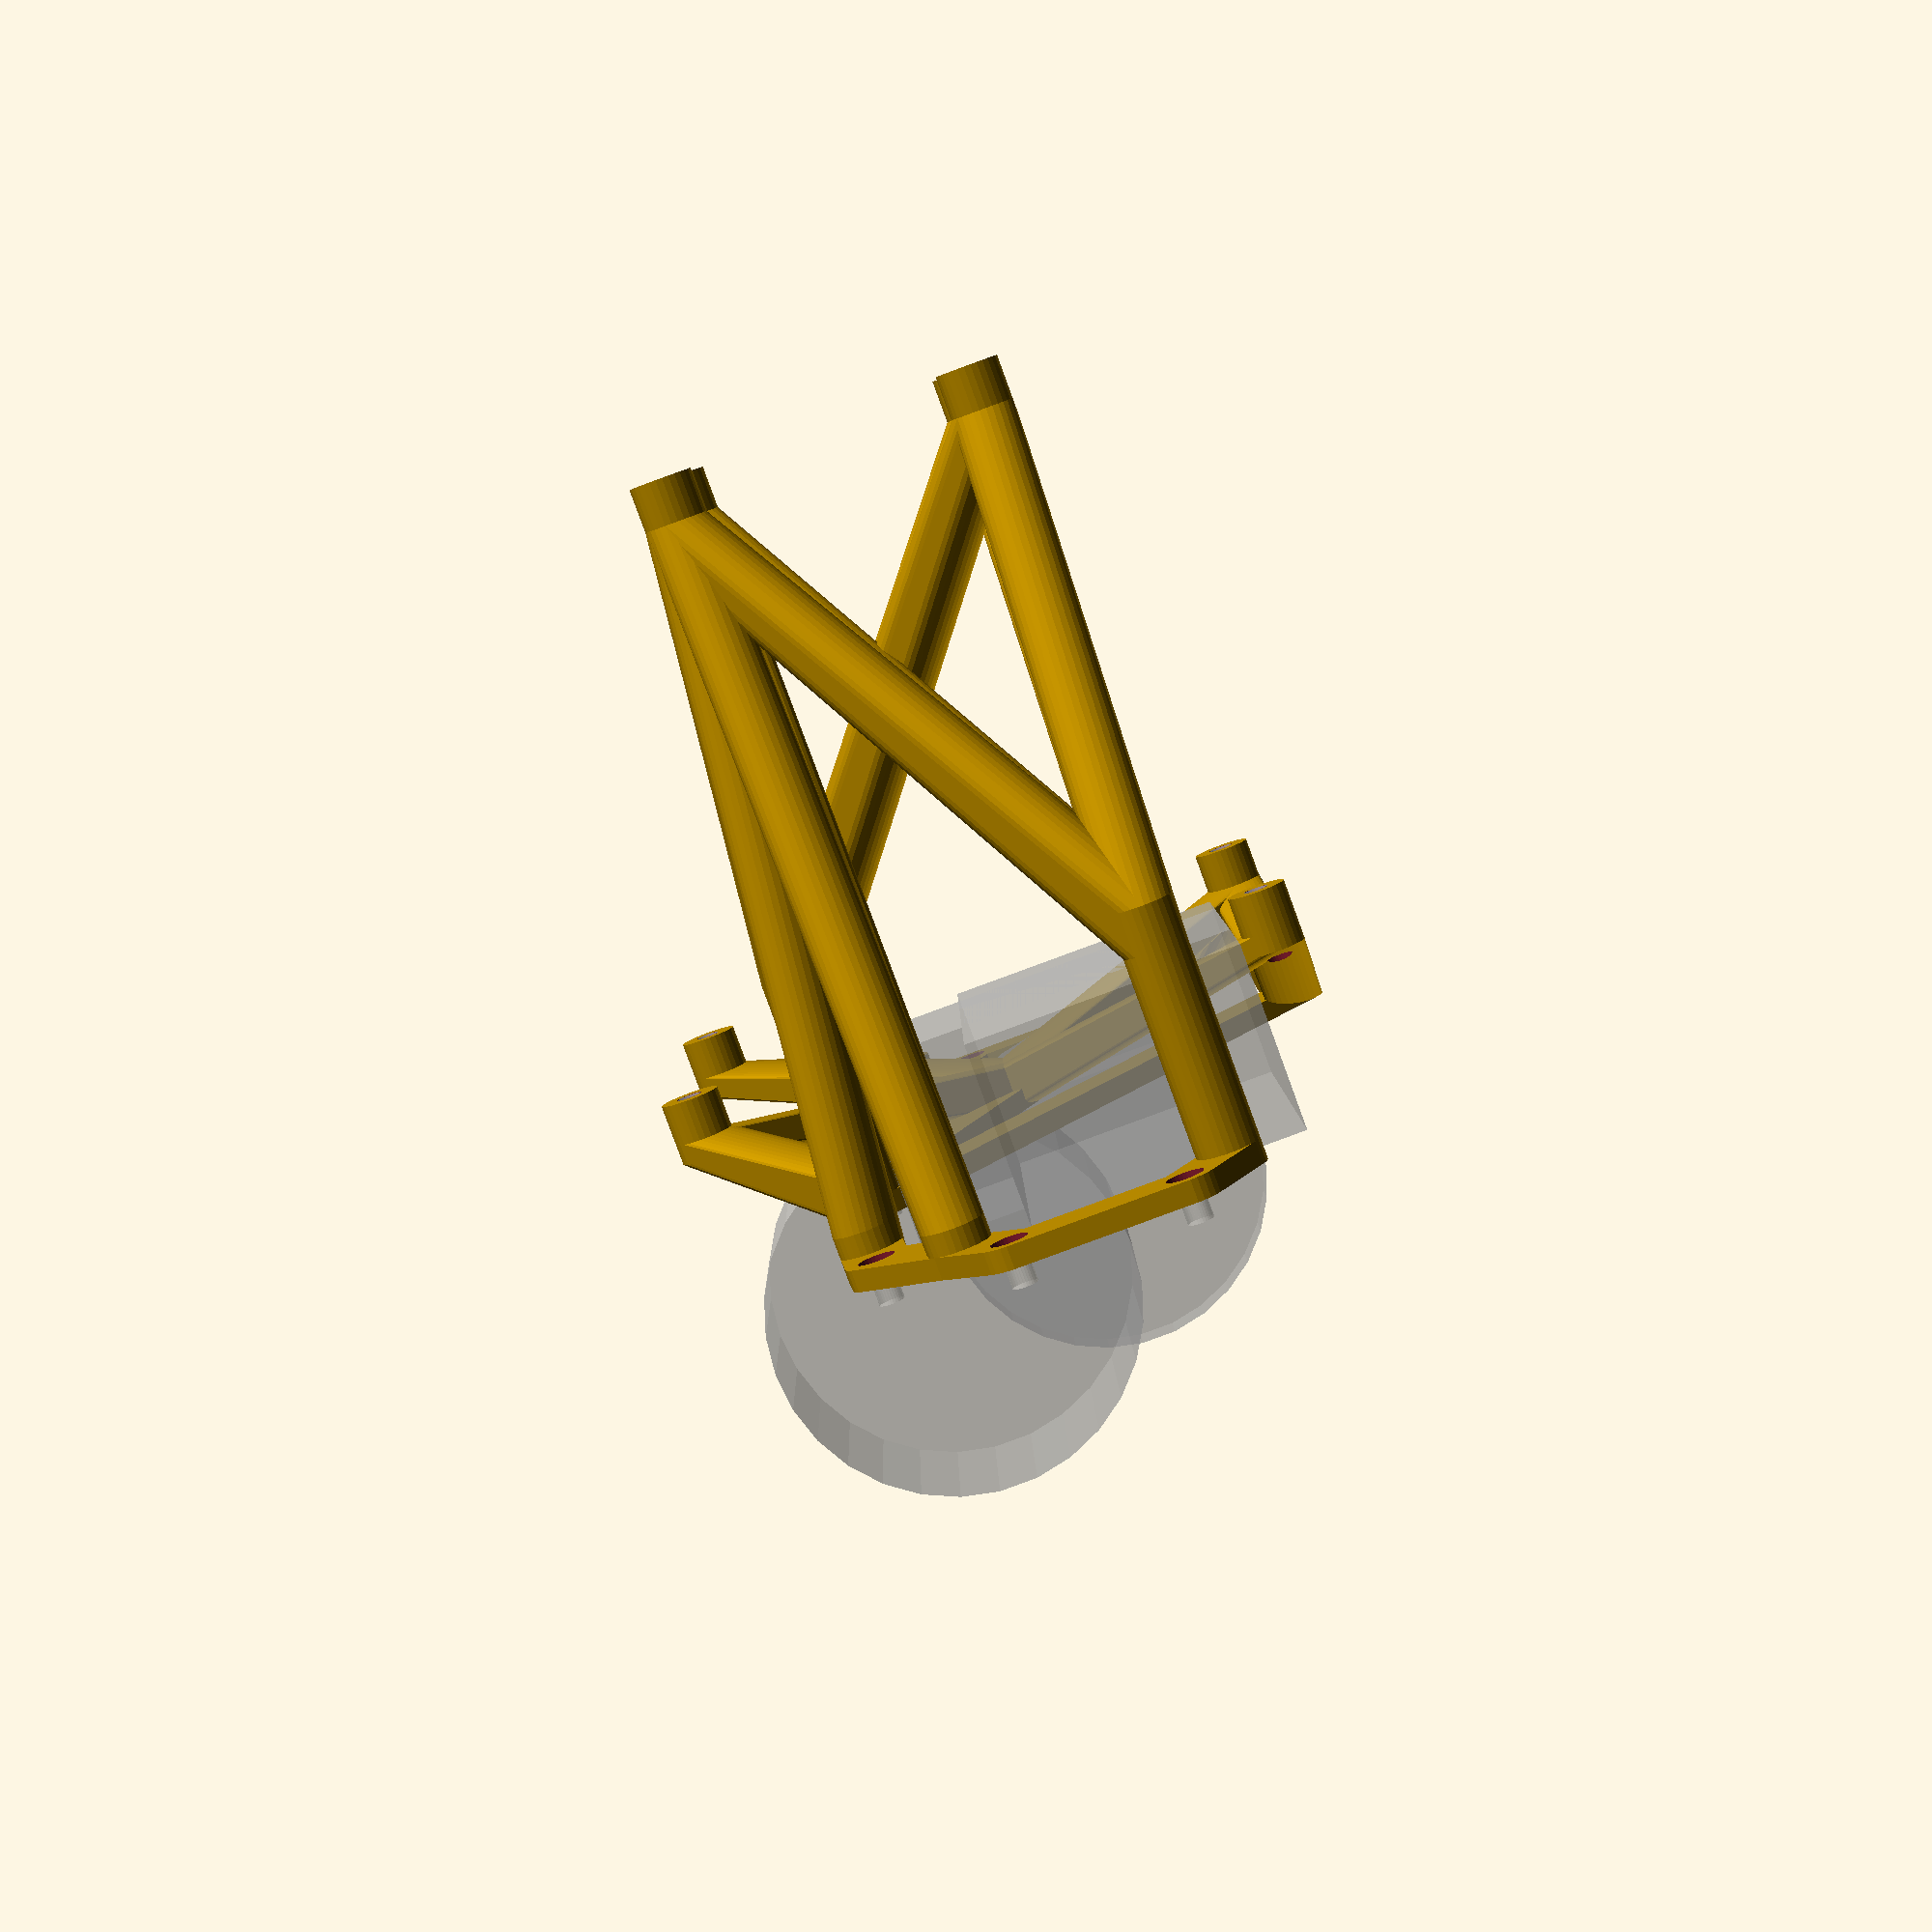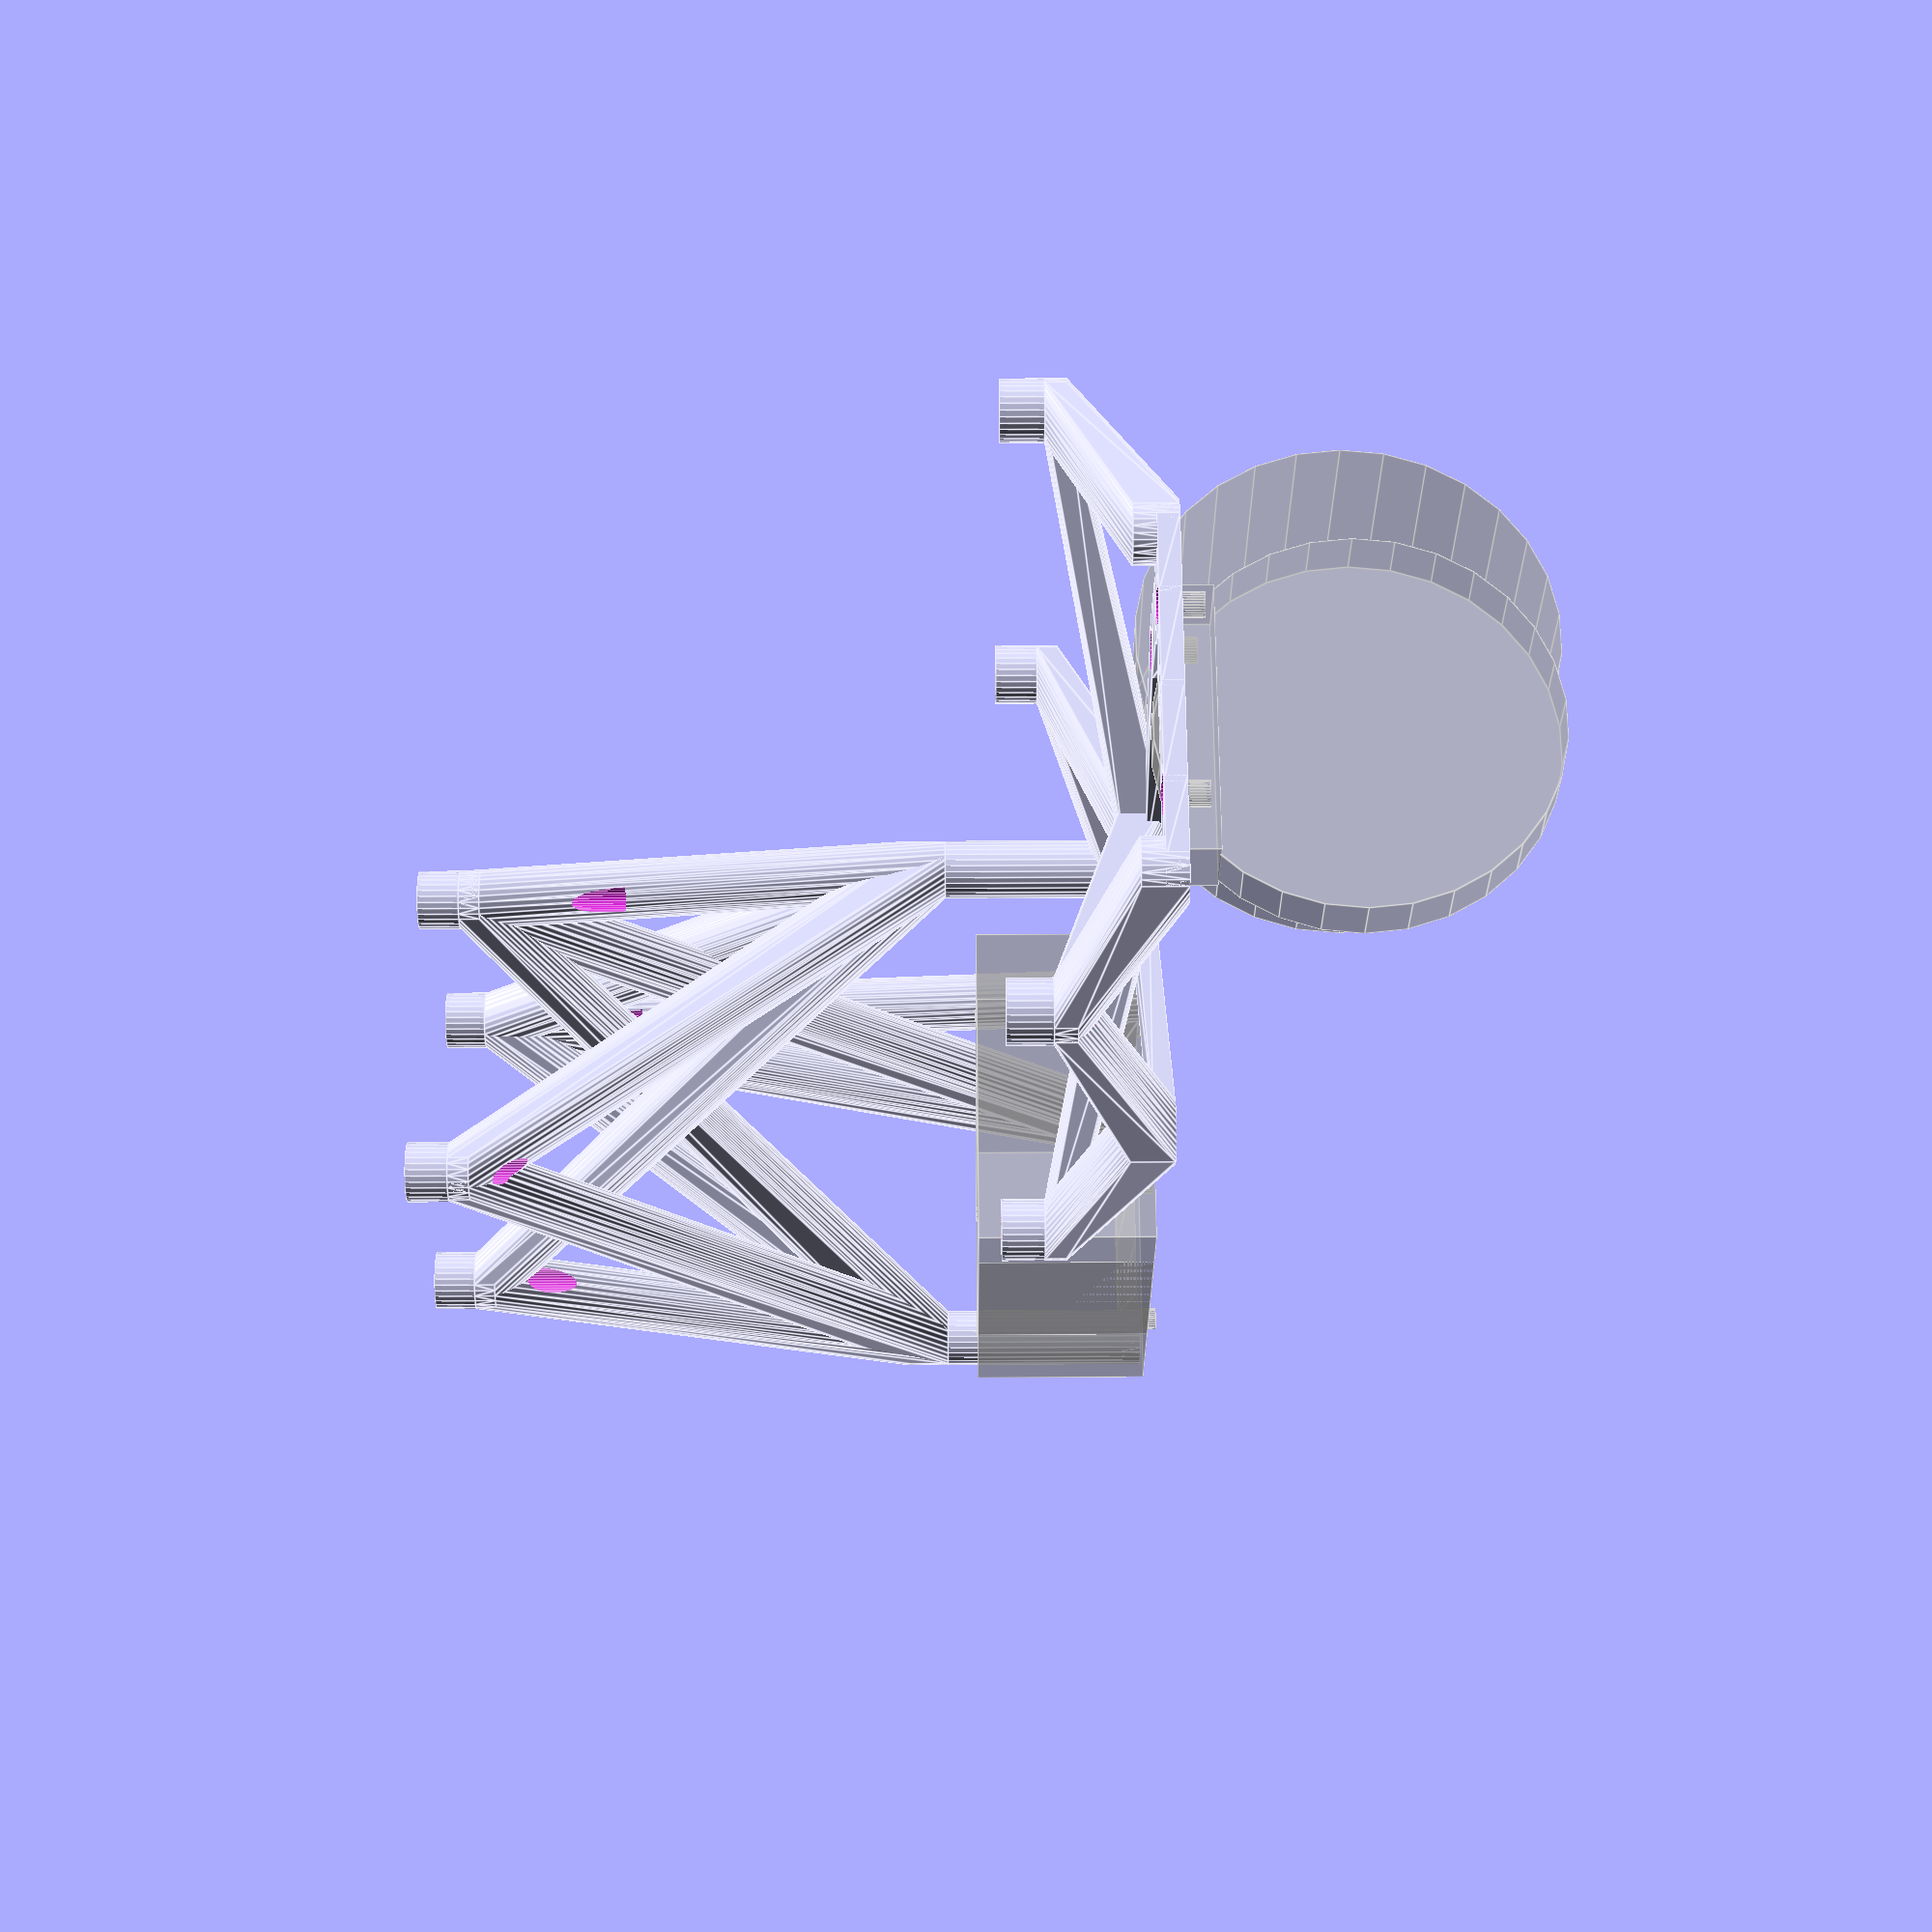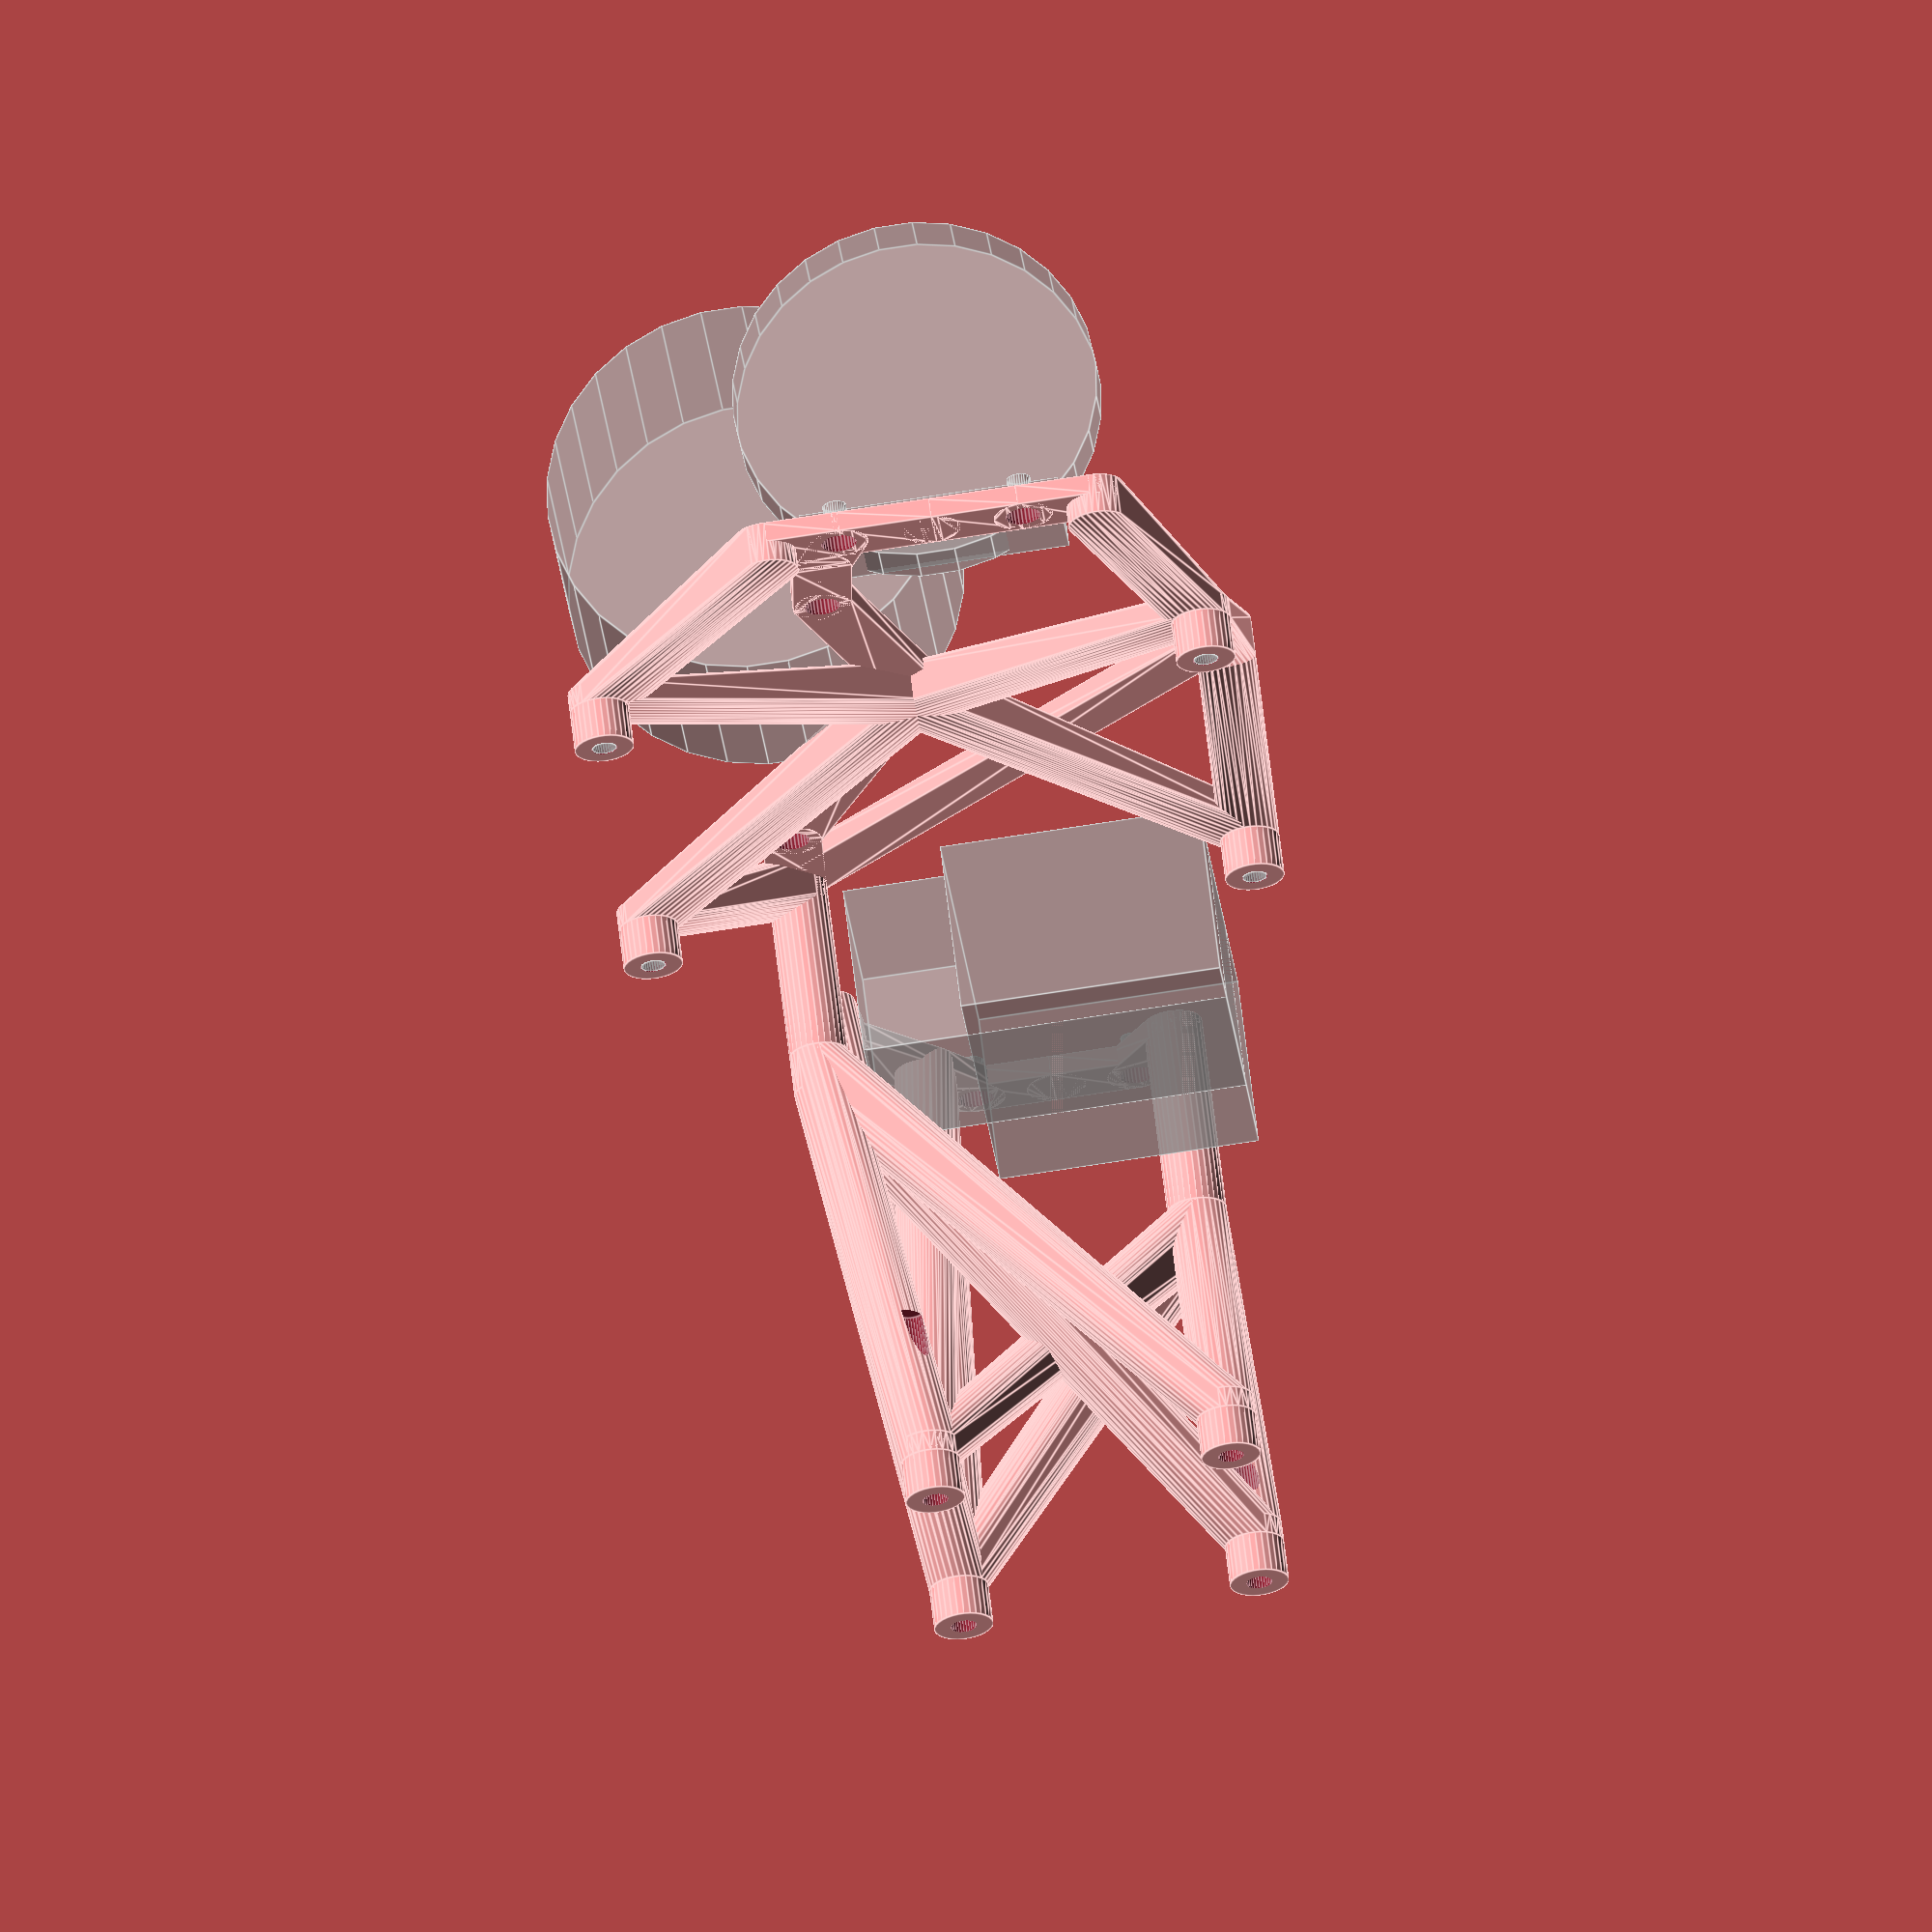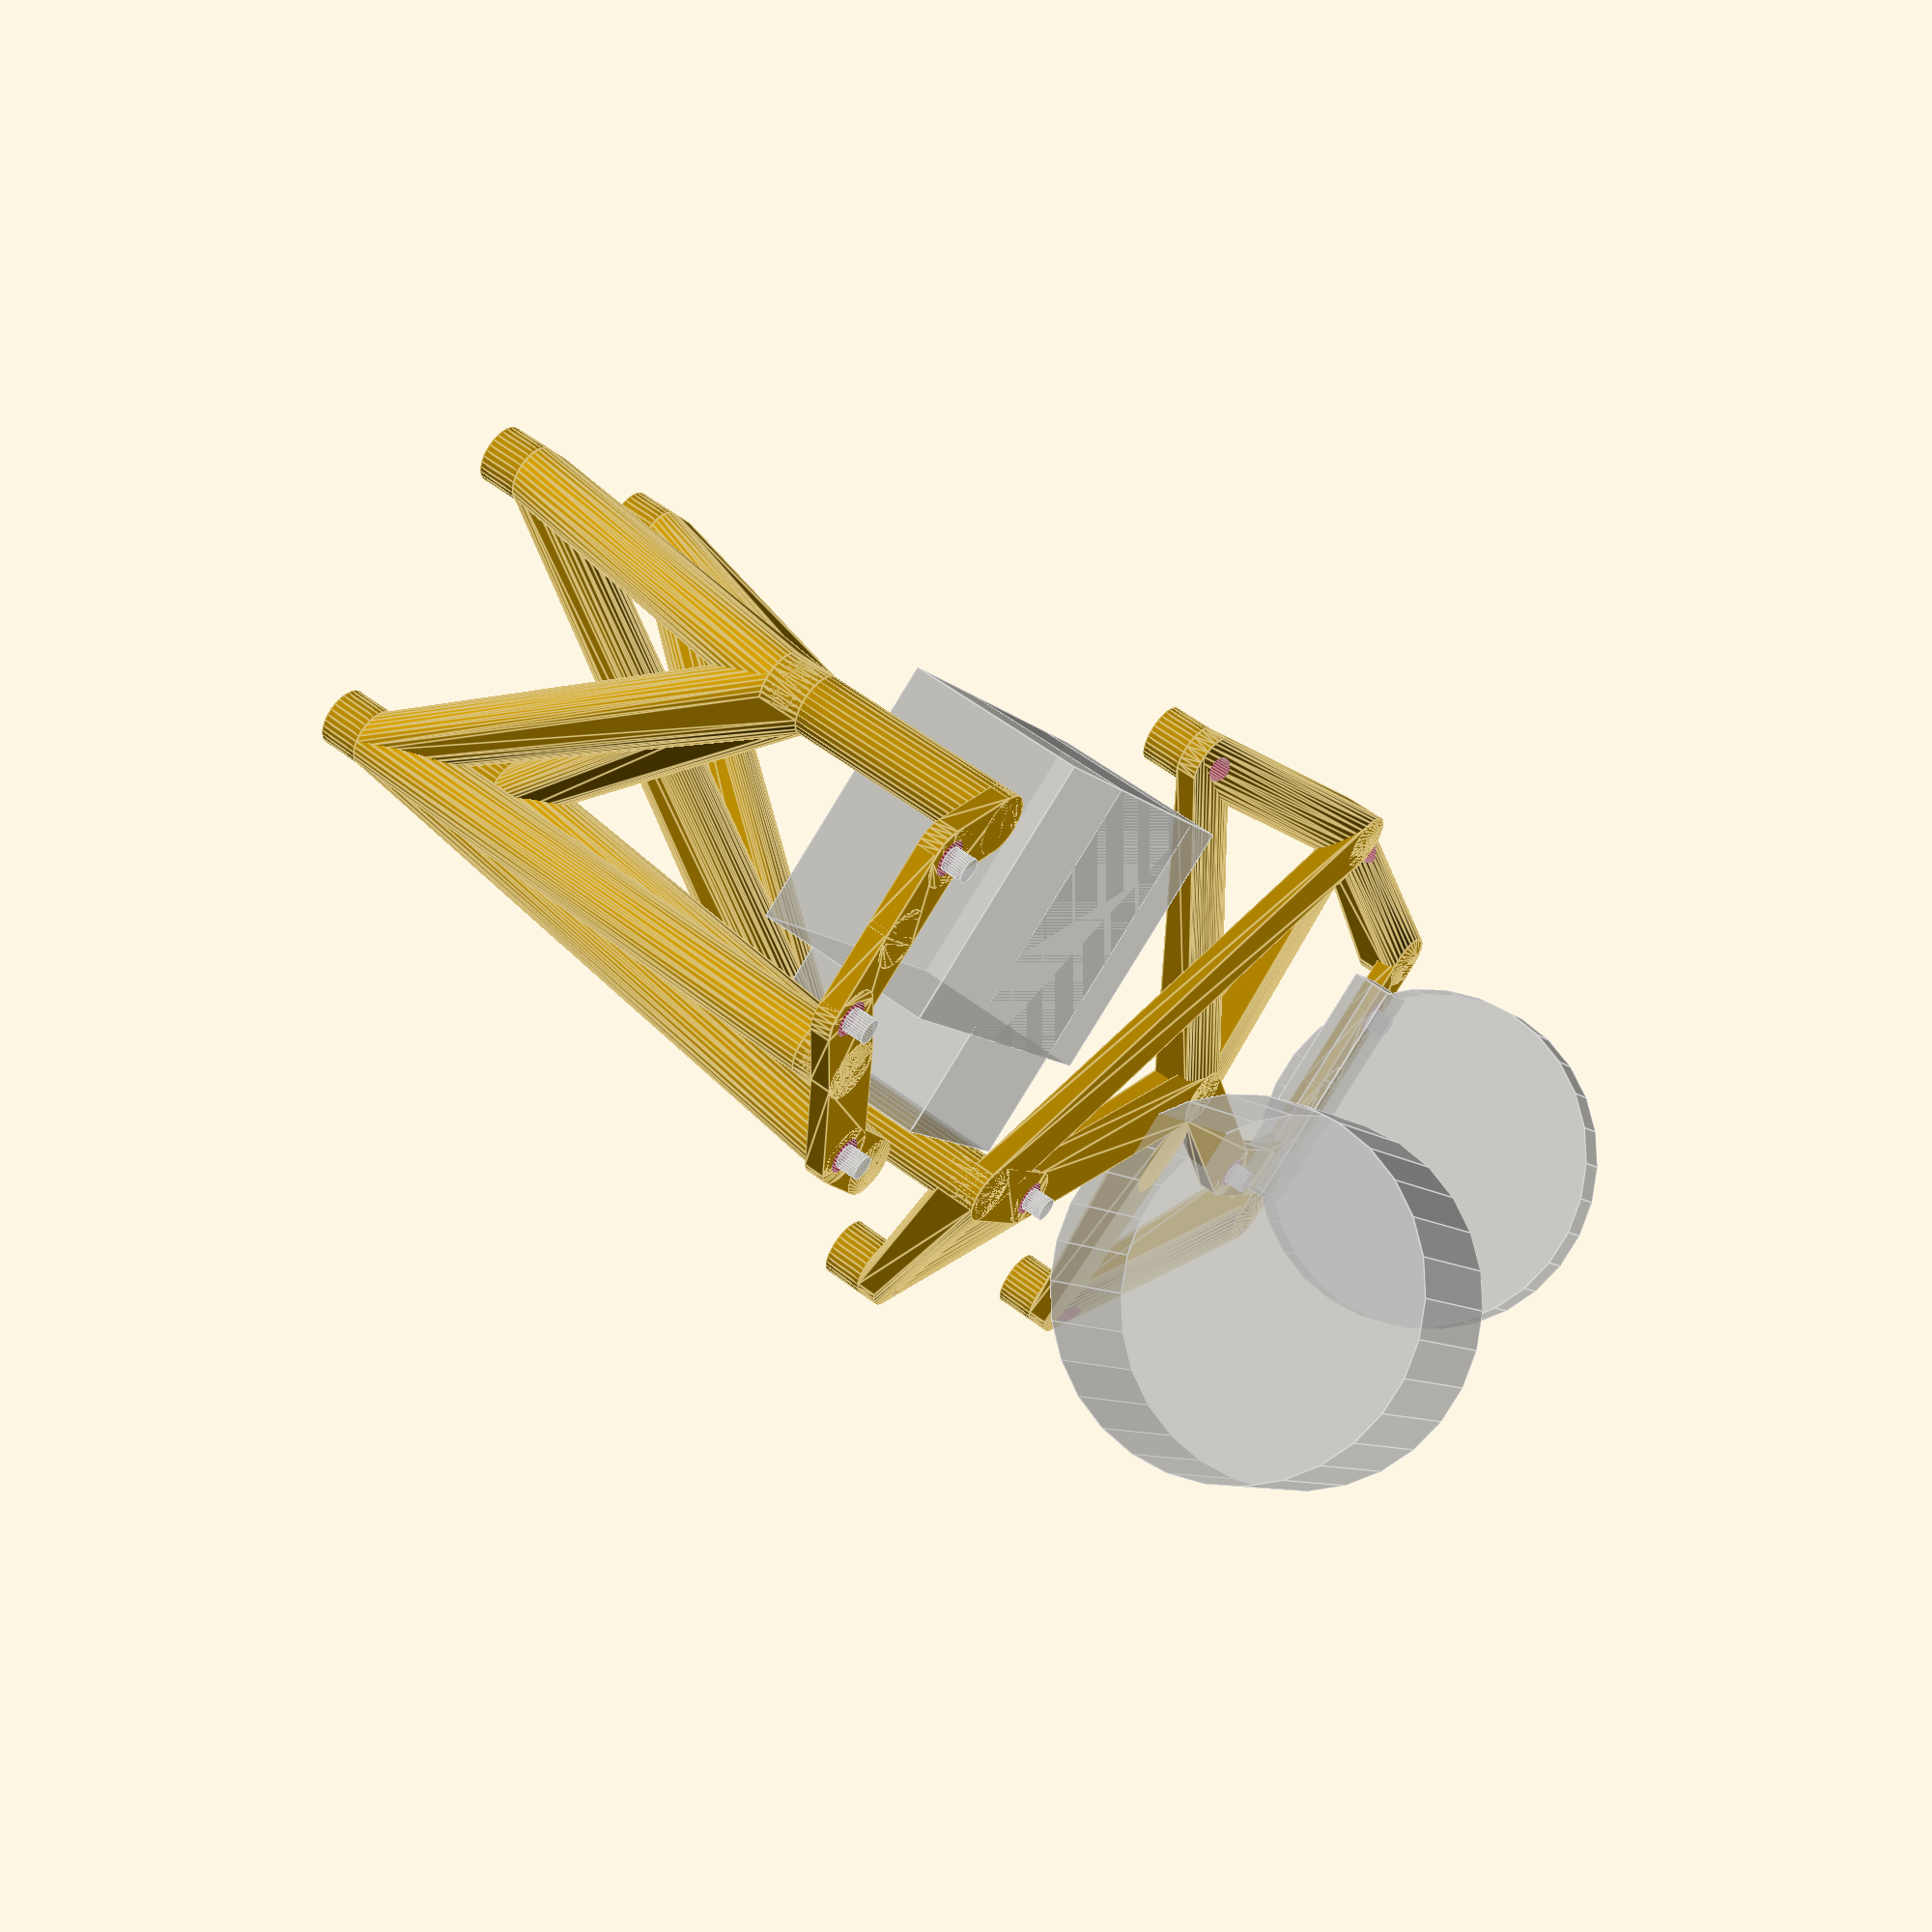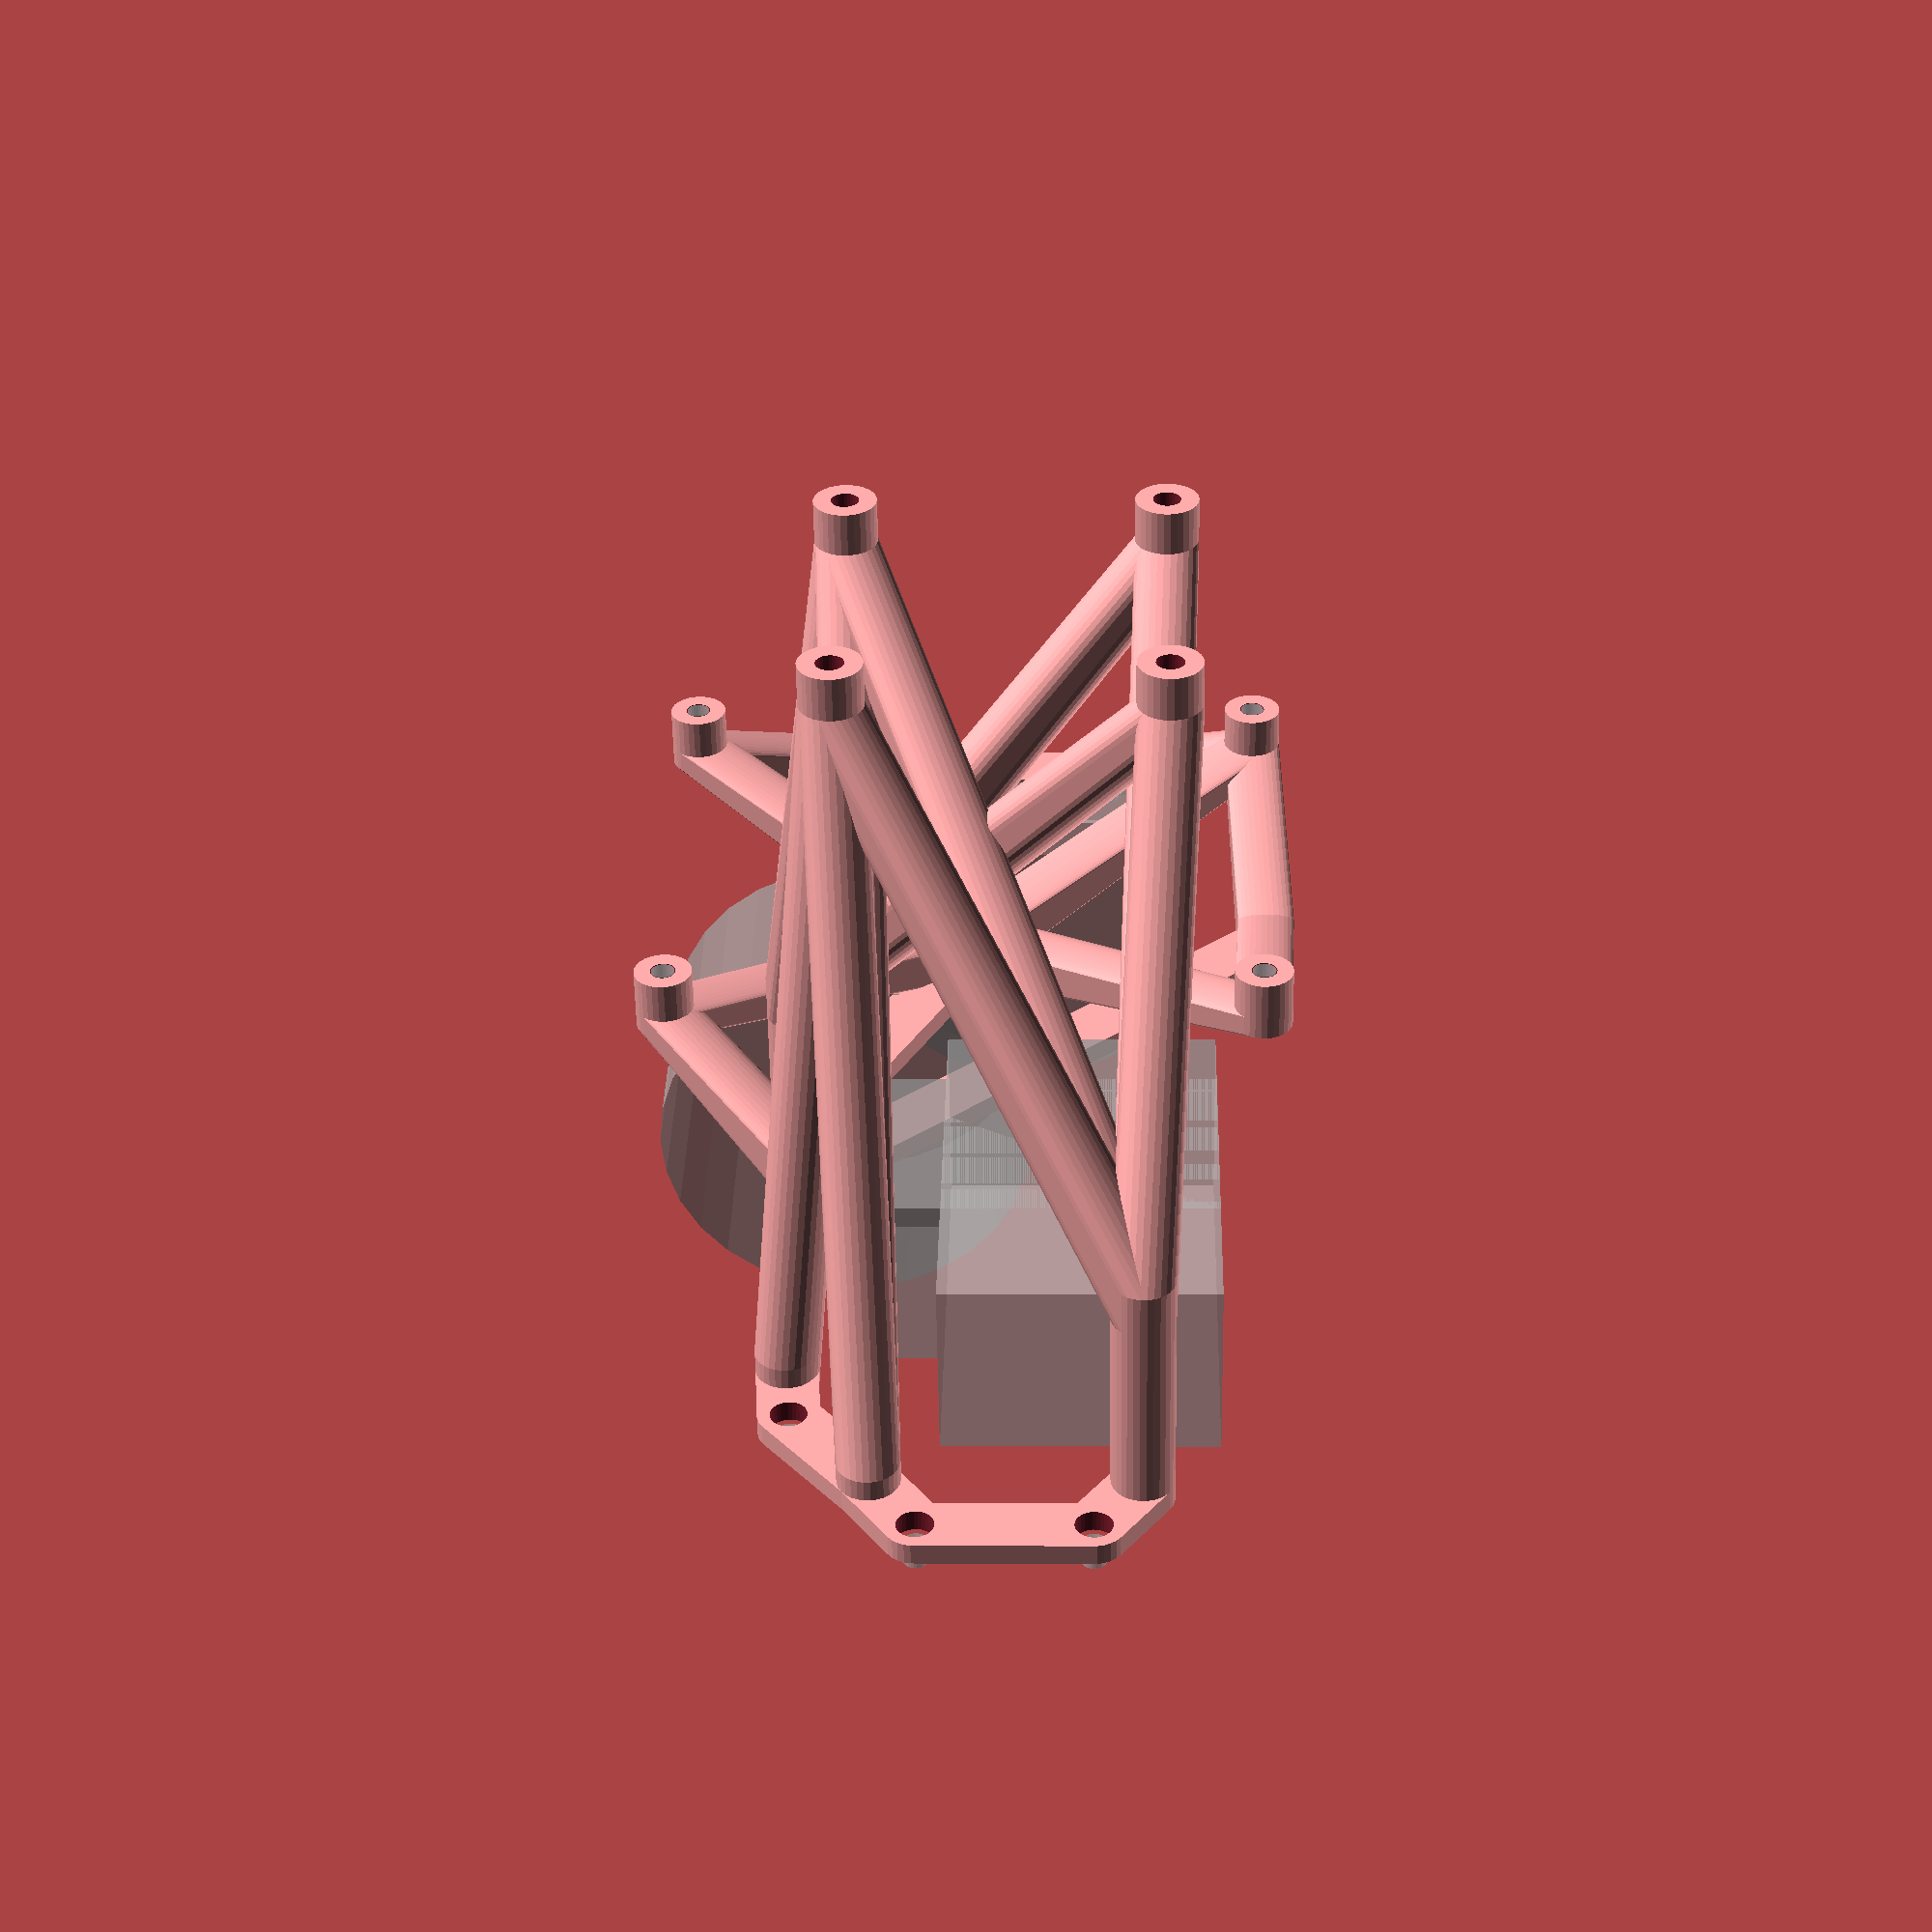
<openscad>
// exceed magnet mounting frame

$fs = 0.05;

screw_drill = 2.5;
screw_clearance = 3.4;
screw_wall_thickness = 1.6;  // must be a multiple of nozzle size 0.4

beam_radius = screw_wall_thickness + screw_drill/2;

module mountpoint(x, y) {
  translate([x, y, -2]) cylinder(d=screw_drill-0.2, h=2);
}

mounts = [  // x, y, diam
  [-17.75/2, 0],
  [17.75/2, 0],
  [11.75, 13.25],
  [19.5, 63.5],
  [19.5, 63.5+47],
  [15.5/2, 63.5+47+15],
  [-15.5/2, 63.5+47+15],
];

offsetmounts = [  // x, y, diam
  [-17.75/2 - 7, 0],
  [17.75/2 + 7, 0],
  //[11-4, 11.7+8],
  [5, 35],

  [20, 63.5+10],
  [-25, 63.5-30],
  [5, 35]
];

RPi3MountSizX = 58;
RPi3MountSizY = 49;
RPi3MountOffsetX = 5;
RPi3MountOffsetY = 10;
RPi3MountOffsetZ = 15;

RPi3Mounts = [
  [-RPi3MountSizX/2 + RPi3MountOffsetX, RPi3MountOffsetY, RPi3MountOffsetZ],
  [ RPi3MountSizX/2 + RPi3MountOffsetX, RPi3MountOffsetY, RPi3MountOffsetZ],
  [-RPi3MountSizX/2 + RPi3MountOffsetX, RPi3MountOffsetY+RPi3MountSizY, RPi3MountOffsetZ],
  [ RPi3MountSizX/2 + RPi3MountOffsetX, RPi3MountOffsetY+RPi3MountSizY, RPi3MountOffsetZ],
];

arducam_mount = [
  [-28.5/2, 28.5/2],
  [-28.5/2, -28.5/2],
  [28.5/2, -28.5/2],
  [28.5/2, 28.5/2],
];

CamMountOffsetY = 82;
CamMountOffsetZ = 71;

module BaseplateMounts() {
  for (m = mounts) {
    mountpoint(m[0], m[1]);
  }
  // cutout for spur gear
  translate([-25/2, 3, -3]) cube([25, 7, 4]);
  translate([0, 4, -30/2]) rotate([-90, 0, 0]) cylinder(h=5, d=35);
  // cutout for motor heat sink
  translate([18, 22, -16]) rotate([-90, 0, 0]) cylinder(h=22, d=38);
  // ESC
  translate([-19, 73.5, 0]) cube([25, 39, 17]);
  translate([-19, 80, 0]) cube([35, 20, 17]);
}

module RpiMounts() {
  for (m = RPi3Mounts) {
    translate([0, 0, RPi3MountOffsetZ])
      mountpoint(m[0], m[1]);
  }
}

module Beam(p0, p1) {
  difference() {
    union() {
      hull() {
        translate(p0) cylinder(r=beam_radius, h=4);
        translate(p1) translate([0, 0, -6]) cylinder(r=beam_radius, h=2);
      }
      translate(p1) translate([0, 0, -4]) cylinder(r=beam_radius, h=4);
    }
    translate(p1) translate([0, 0, -20]) cylinder(h=20.1, d=screw_drill);
  }
}

module OffsetMount(p0, p1, r) {
  difference() {
    linear_extrude(height=2) {
      hull() {
        translate(p0) circle(r=r);
        translate(p1) circle(r=r);
      }
    }
    translate([p0[0], p0[1], -0.1]) cylinder(d=screw_clearance, h=2+0.2);
  }
}

module Template() {
  OffsetMount(mounts[0], [0, 0], beam_radius);
  OffsetMount(mounts[1], [0, 0], beam_radius);
  OffsetMount(mounts[1], [11, 5], beam_radius);
  OffsetMount(mounts[2], [11, 5], beam_radius);
  OffsetMount(mounts[2], [5, 35], beam_radius);
  OffsetMount(mounts[3], [5, 35], beam_radius);
  OffsetMount(mounts[3], [15, 63+23], beam_radius);
  OffsetMount(mounts[4], [15, 63+23], beam_radius);
  OffsetMount(mounts[4], [0, 63+47+10], beam_radius);
  OffsetMount(mounts[5], [0, 63+47+10], beam_radius);
  OffsetMount(mounts[6], [0, 63+47+10], beam_radius);
}

module CrapMount() {
  for (i = [0 : 4]) {
    if (i < 4) {
      OffsetMount(mounts[i], offsetmounts[i], beam_radius);
    }
    for (x = [-RPi3MountSizX/2, RPi3MountSizX/2]) {
      for (y = [0, RPi3MountSizY]) {
        Beam(offsetmounts[i], [x, y+RPi3MountOffsetY, RPi3MountOffsetZ]);
      }
    }
  }
}

module PiMount() {
  OffsetMount(mounts[0], [0, 0], beam_radius);
  OffsetMount(mounts[1], [0, 0], beam_radius);
  OffsetMount(mounts[1], [11, 5], beam_radius);
  OffsetMount(mounts[2], [11, 5], beam_radius);
  OffsetMount(offsetmounts[3], offsetmounts[4], beam_radius);
  OffsetMount(mounts[2], offsetmounts[5], beam_radius);
  OffsetMount(mounts[3], offsetmounts[5], beam_radius);

  OffsetMount(mounts[0], offsetmounts[0], beam_radius);
  OffsetMount(mounts[1], offsetmounts[1], beam_radius);
  OffsetMount(mounts[2], offsetmounts[2], beam_radius);
  OffsetMount(mounts[3], offsetmounts[3], beam_radius);

  mounttable = [
    [0, [0]],
    [1, [1]],
    [2, [0, 1, 2]],
    [3, [3]],
    [4, [0, 2]],
    [5, [1, 3]],
  ];
  for (m = mounttable) {
    for (i = m[1]) {
      Beam(offsetmounts[m[0]], RPi3Mounts[i]);
    }
  }
}

module CamMount() {
  OffsetMount(mounts[5], [0, 125.5], beam_radius);
  OffsetMount(mounts[6], [0, 125.5], beam_radius);

  offsetmounts2 = [
    [20, 104],
    [12, 119.5],
    [-12, 119.5],
    [20, 63.5+10],
  ];

  OffsetMount(mounts[4], offsetmounts2[0], beam_radius);
  OffsetMount(mounts[4], offsetmounts2[1], beam_radius);
  OffsetMount(mounts[5], offsetmounts2[1], beam_radius);
  OffsetMount(mounts[6], offsetmounts2[2], beam_radius);

  mounttable = [
    [0, [3], 0],
    [1, [2, 3], 0],
    [2, [0, 1, 2, 3], 20],
    [3, [0, 1, 2, 3], 20],
  ];

  for (m = mounttable) {
    for (i = m[1]) {
      zoff = m[2];
      am = arducam_mount[i];
      om = offsetmounts2[m[0]];
      om1 = [om[0], om[1], zoff];
      if (zoff > 0) {
        translate(om) cylinder(r=beam_radius, h=zoff);
      }
      Beam(om1, [am[0], am[1] + CamMountOffsetY, CamMountOffsetZ]);
    }
  }
}

%BaseplateMounts();
%RpiMounts();
*Template();
PiMount();
CamMount();

</openscad>
<views>
elev=83.6 azim=179.0 roll=20.1 proj=p view=solid
elev=301.4 azim=186.6 roll=89.6 proj=p view=edges
elev=115.8 azim=354.5 roll=186.7 proj=o view=edges
elev=304.8 azim=33.6 roll=128.9 proj=p view=edges
elev=56.2 azim=181.4 roll=1.0 proj=p view=wireframe
</views>
